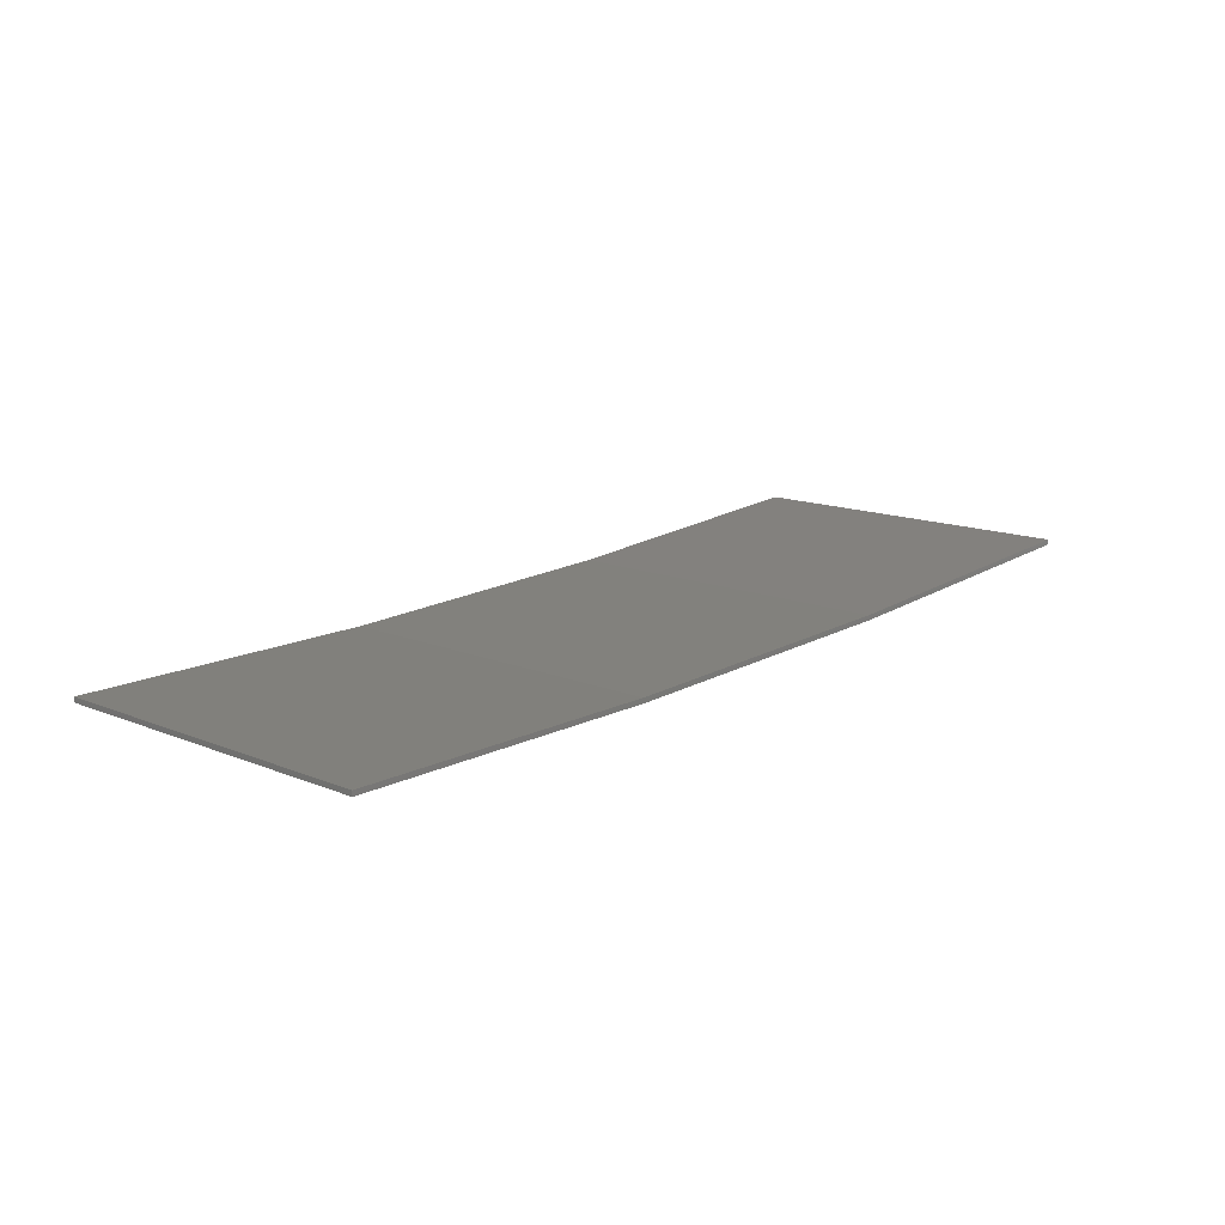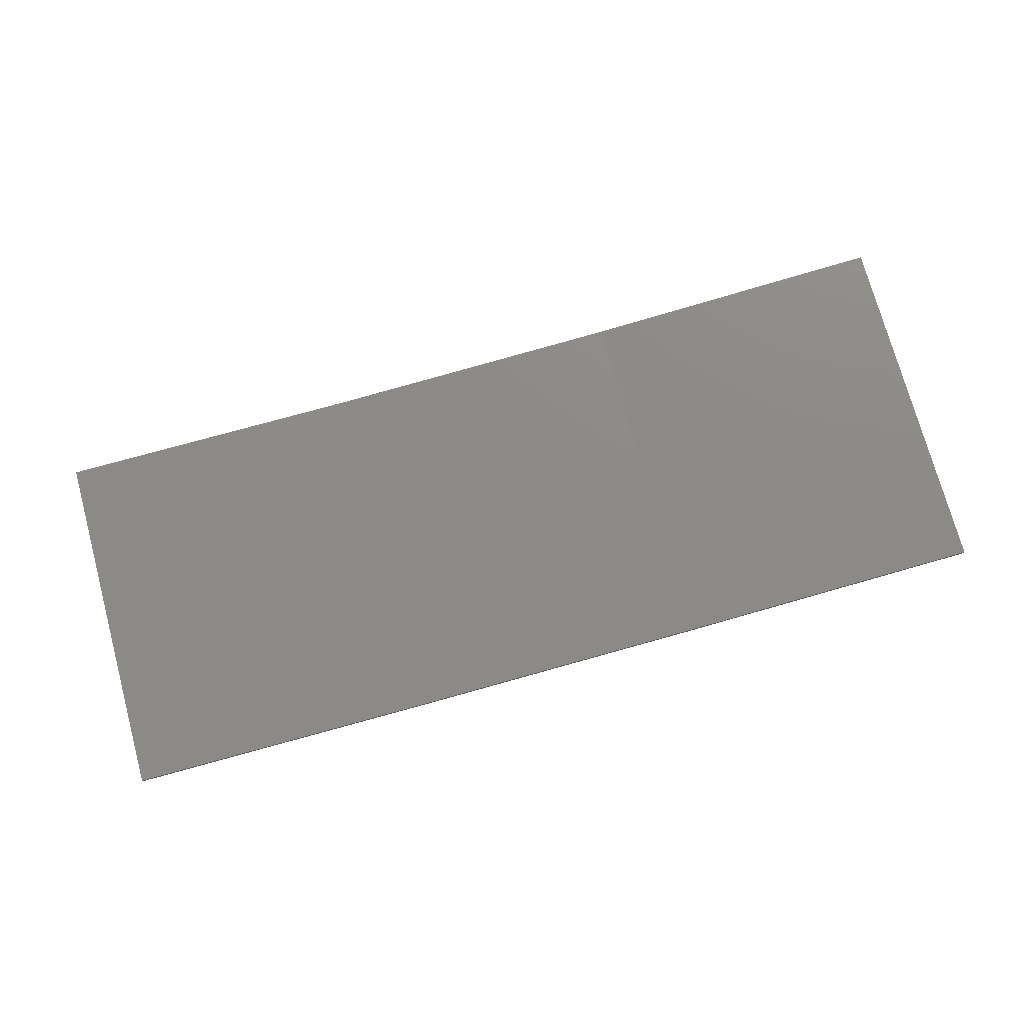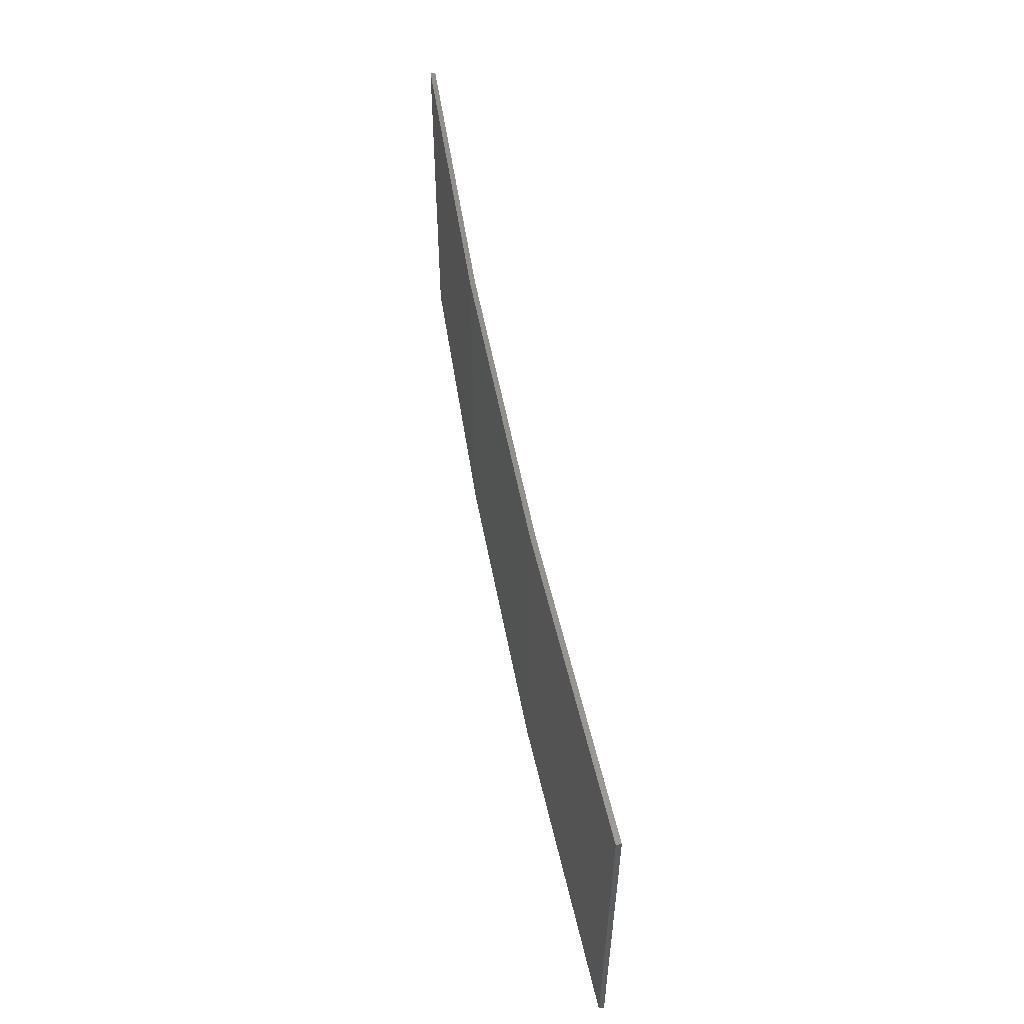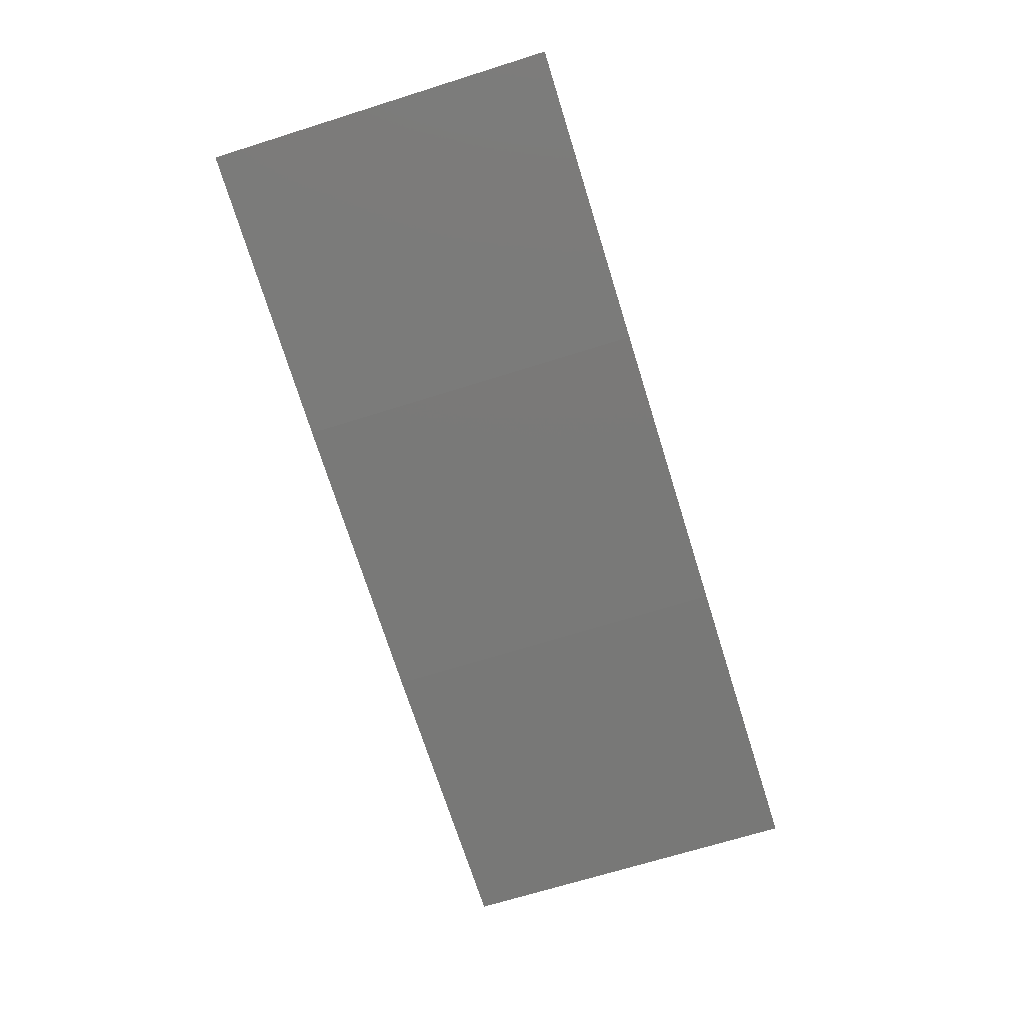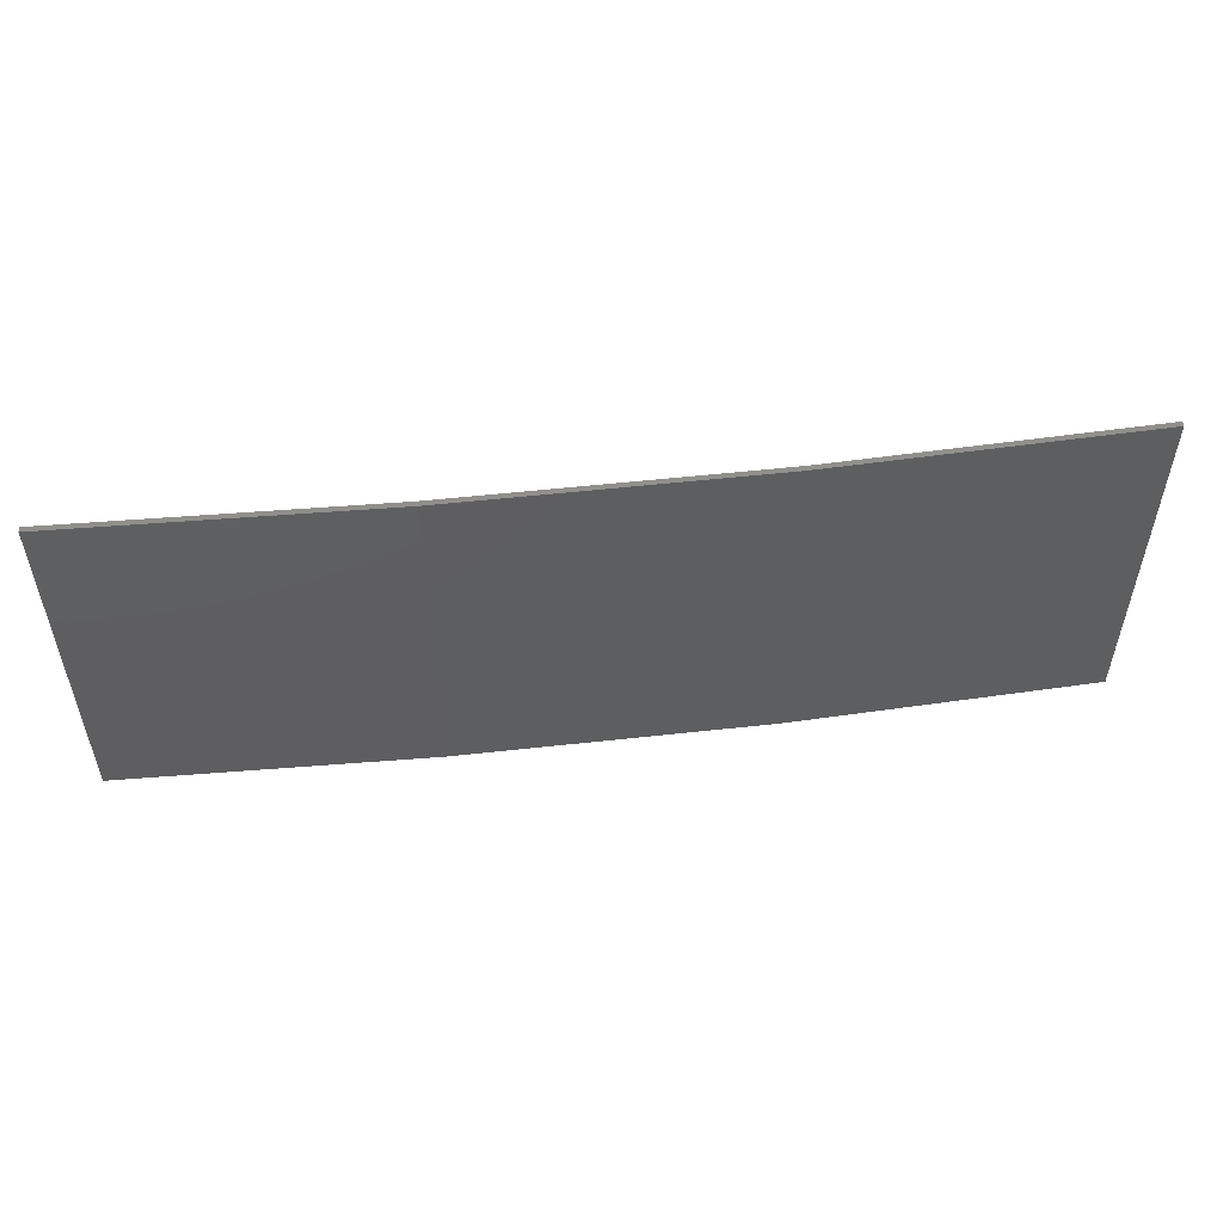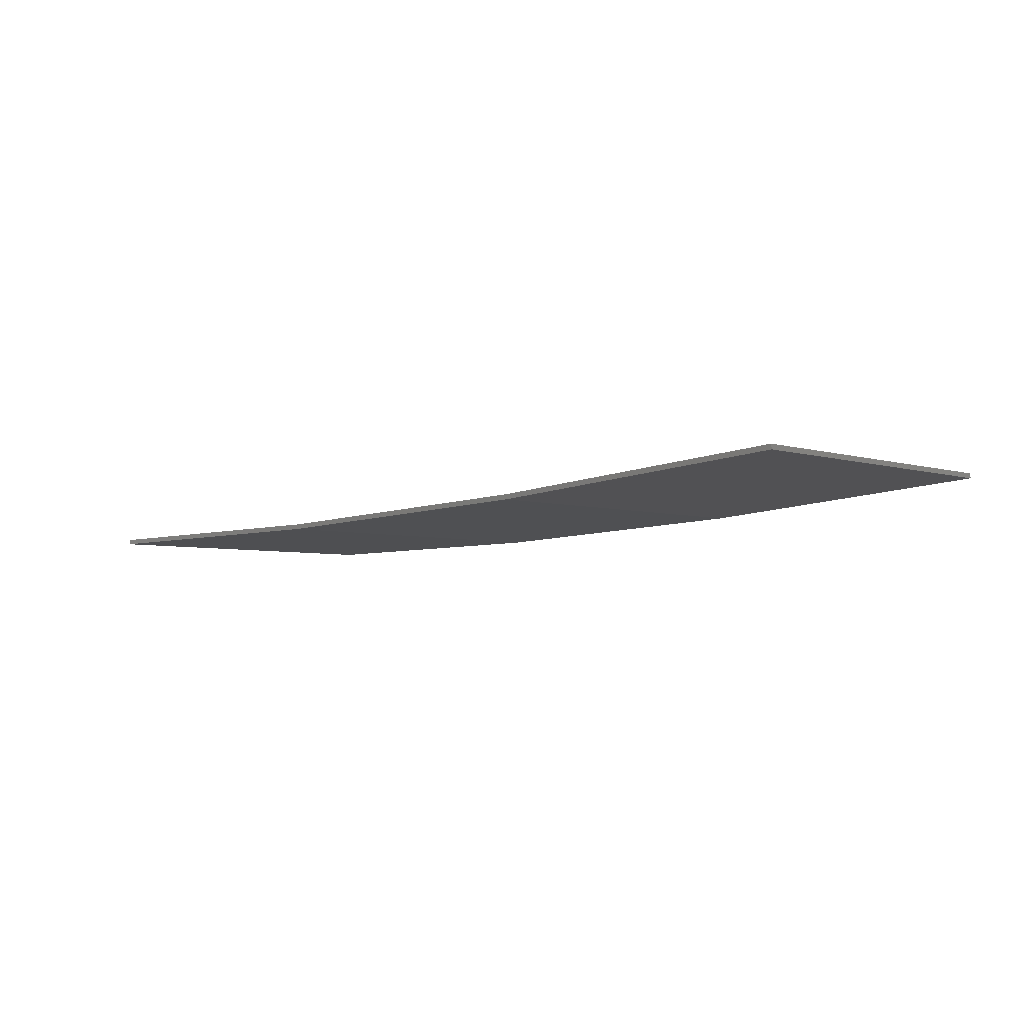
<metadata>
{"format":"stl","ext":"stl","renderer":"f3d","projection":"perspective","resolution":1024,"background":"white","views":[{"elev":13.4,"azim":133.3,"up":"+Y"},{"elev":74.6,"azim":164.8,"up":"+Y"},{"elev":54.6,"azim":76.4,"up":"+Z"},{"elev":-69.5,"azim":-72.6,"up":"+Y"},{"elev":53.4,"azim":-9.7,"up":"+Z"},{"elev":-4.2,"azim":-137.9,"up":"+Y"}]}
</metadata>
<code>
# stl→obj: 16 verts, 28 faces
v -3.671 -4.249 -132.5
v -0.6064 -4.301 -132.5
v -0.6064 -4.301 -128.9
v -3.671 -4.249 -128.9
v -6.733 -4.091 -132.5
v -6.733 -4.091 -128.9
v -9.787 -3.83 -132.5
v -9.787 -3.83 -128.9
v -9.782 -3.781 -132.5
v -9.782 -3.781 -128.9
v -0.6064 -4.251 -128.9
v -3.67 -4.199 -132.5
v -3.67 -4.199 -128.9
v -6.73 -4.042 -128.9
v -0.6064 -4.251 -132.5
v -6.73 -4.042 -132.5
f 1 2 3
f 1 3 4
f 5 4 6
f 5 1 4
f 7 6 8
f 7 5 6
f 7 8 9
f 8 10 9
f 11 12 13
f 13 12 14
f 15 12 11
f 12 16 14
f 14 9 10
f 16 9 14
f 15 11 2
f 11 3 2
f 6 14 10
f 6 10 8
f 4 13 14
f 4 14 6
f 3 11 13
f 3 13 4
f 9 16 7
f 16 5 7
f 16 12 5
f 12 1 5
f 12 15 1
f 15 2 1

</code>
